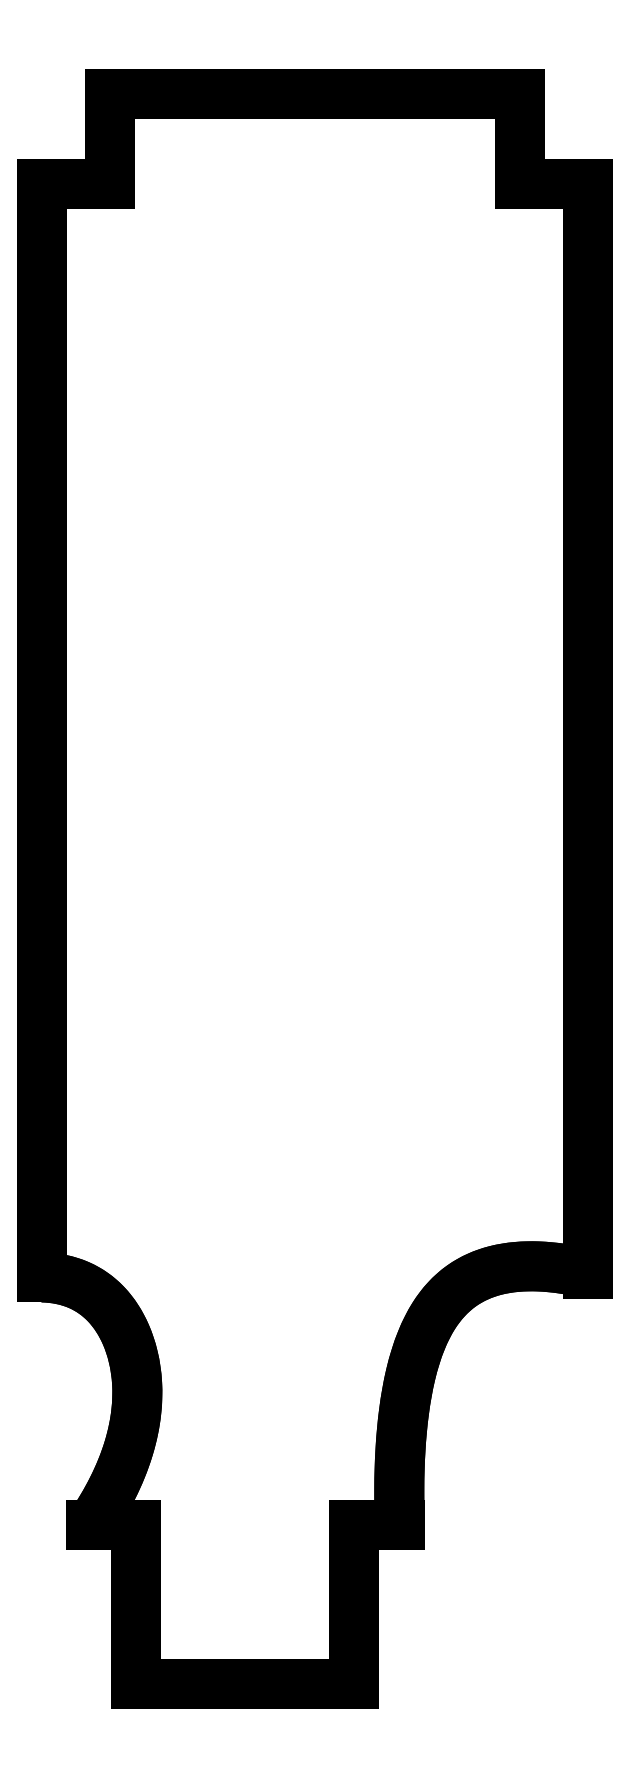
<metadata>
{"format":"dxf","ext":"dxf","renderer":"ezdxf+matplotlib","layout":"modelspace","background":"white","min_lineweight":24,"dpi":150}
</metadata>
<code>
0
SECTION
2
ENTITIES
0
LINE
8
0
10
64.21
20
92
30
3.553e-14
11
46.21
21
92
31
3.386e-14
0
LINE
8
0
10
46.21
20
92
30
3.386e-14
11
46.21
21
88
31
1.776e-14
0
LINE
8
0
10
46.21
20
88
30
1.776e-14
11
43.21
21
88
31
1.749e-14
0
LINE
8
0
10
43.21
20
88
30
1.749e-14
11
43.21
21
39.91
31
3.553e-14
0
SPLINE
8
0
70
0
71
3
72
18
73
14
74
0
42
1e-09
43
1e-10
44
1e-10
40
0
40
0
40
0
40
0
40
0.1677
40
0.1677
40
0.3142
40
0.3142
40
0.4768
40
0.4768
40
0.6677
40
0.6677
40
0.8302
40
0.8302
40
0.9992
40
0.9992
40
0.9992
40
0.9992
10
43.21
20
39.91
30
3.553e-14
10
43.77
20
39.9
30
1.776e-14
10
44.32
20
39.79
30
3.553e-14
10
45.28
20
39.37
30
1.776e-14
10
45.67
20
39.09
30
1.776e-14
10
46.38
20
38.35
30
1.776e-14
10
46.67
20
37.89
30
1.776e-14
10
47.14
20
36.81
30
1.776e-14
10
47.34
20
36.08
30
1.776e-14
10
47.42
20
34.51
30
1.776e-14
10
47.37
20
33.55
30
0
10
46.65
20
31.19
30
0
10
46.05
20
30.04
30
1.776e-14
10
45.34
20
29
30
1.776e-14
0
LINE
8
0
10
45.34
20
29
30
1.776e-14
11
47.34
21
29
31
1.797e-14
0
LINE
8
0
10
47.34
20
29
30
1.797e-14
11
47.34
21
22
31
3.944e-30
0
LINE
8
0
10
47.34
20
22
30
3.944e-30
11
56.94
21
22
31
1.887e-14
0
LINE
8
0
10
56.94
20
22
30
1.887e-14
11
56.94
21
29
31
1.776e-14
0
LINE
8
0
10
56.94
20
29
30
1.776e-14
11
58.94
21
29
31
1.797e-14
0
SPLINE
8
0
70
0
71
3
72
18
73
14
74
0
42
1e-09
43
1e-10
44
1e-10
40
0
40
0
40
0
40
0
40
0.63
40
0.63
40
0.986
40
0.986
40
1.289
40
1.289
40
1.562
40
1.562
40
1.871
40
1.871
40
2.231
40
2.231
40
2.231
40
2.231
10
58.94
20
29
30
1.776e-14
10
58.87
20
31.1
30
1.776e-14
10
58.93
20
33.57
30
1.776e-14
10
59.69
20
36.78
30
3.553e-14
10
60.05
20
37.6
30
1.776e-14
10
60.76
20
38.73
30
1.776e-14
10
61.16
20
39.19
30
1.776e-14
10
62.12
20
39.86
30
1.776e-14
10
62.62
20
40.08
30
3.553e-14
10
63.77
20
40.37
30
1.776e-14
10
64.4
20
40.42
30
3.553e-14
10
65.76
20
40.37
30
1.776e-14
10
66.5
20
40.25
30
1.776e-14
10
67.21
20
40.08
30
3.553e-14
0
LINE
8
0
10
67.21
20
40.08
30
3.553e-14
11
67.21
21
88
31
1.776e-14
0
LINE
8
0
10
67.21
20
88
30
1.776e-14
11
64.21
21
88
31
1.749e-14
0
LINE
8
0
10
64.21
20
88
30
1.749e-14
11
64.21
21
92
31
3.553e-14
0
LINE
8
0
10
46.21
20
92
30
3.553e-14
11
64.21
21
92
31
4.607e-14
0
LINE
8
0
10
46.21
20
88
30
1.776e-14
11
46.21
21
92
31
3.553e-14
0
LINE
8
0
10
64.21
20
88
30
1.776e-14
11
67.21
21
88
31
1.527e-14
0
LINE
8
0
10
43.21
20
88
30
1.776e-14
11
46.21
21
88
31
1.776e-14
0
LINE
8
0
10
67.21
20
40.08
30
3.553e-14
11
67.21
21
88
31
1.527e-14
0
LINE
8
0
10
43.21
20
39.91
30
3.553e-14
11
43.21
21
88
31
1.776e-14
0
LINE
8
0
10
64.21
20
92
30
4.607e-14
11
64.21
21
88
31
1.776e-14
0
LINE
8
0
10
58.94
20
29
30
1.776e-14
11
56.94
21
29
31
2.186e-14
0
LINE
8
0
10
56.94
20
29
30
2.186e-14
11
56.94
21
22
31
2.489e-14
0
SPLINE
8
0
70
4
71
5
72
21
73
15
74
0
42
1e-09
43
1e-10
44
1e-10
40
0
40
0
40
0
40
0
40
0
40
0
40
0.1
40
0.2
40
0.3
40
0.4
40
0.5
40
0.6
40
0.7
40
0.8
40
0.9
40
1
40
1
40
1
40
1
40
1
40
1
41
1
41
1
41
1
41
1
41
1
41
1
41
1
41
1
41
1
41
1
41
1
41
1
41
1
41
1
41
1
10
67.21
20
40.08
30
1.776e-14
10
66.85
20
40.17
30
1.776e-14
10
66.14
20
40.31
30
3.553e-14
10
65.14
20
40.44
30
1.776e-14
10
63.91
20
40.43
30
1.776e-14
10
62.57
20
40.13
30
3.553e-14
10
61.44
20
39.5
30
1.776e-14
10
60.53
20
38.52
30
1.776e-14
10
59.83
20
37.2
30
3.553e-14
10
59.34
20
35.57
30
1.776e-14
10
59.04
20
33.65
30
1.776e-14
10
58.92
20
31.91
30
0
10
58.91
20
30.5
30
1.776e-14
10
58.93
20
29.51
30
1.776e-14
10
58.94
20
29
30
1.776e-14
0
LINE
8
0
10
47.34
20
22
30
1.776e-14
11
56.94
21
22
31
2.489e-14
0
LINE
8
0
10
47.34
20
22
30
1.776e-14
11
47.34
21
29
31
2.84e-14
0
LINE
8
0
10
47.34
20
29
30
2.84e-14
11
45.34
21
29
31
1.957e-14
0
SPLINE
8
0
70
4
71
5
72
21
73
15
74
0
42
1e-09
43
1e-10
44
1e-10
40
-1
40
-1
40
-1
40
-1
40
-1
40
-1
40
-0.9
40
-0.8
40
-0.7
40
-0.6
40
-0.5
40
-0.4
40
-0.3
40
-0.2
40
-0.1
40
0
40
0
40
0
40
0
40
0
40
0
41
1
41
1
41
1
41
1
41
1
41
1
41
1
41
1
41
1
41
1
41
1
41
1
41
1
41
1
41
1
10
45.34
20
29
30
1.776e-14
10
45.54
20
29.3
30
1.776e-14
10
45.92
20
29.89
30
0
10
46.42
20
30.78
30
1.776e-14
10
46.94
20
31.97
30
0
10
47.34
20
33.45
30
1.776e-14
10
47.46
20
34.91
30
1.776e-14
10
47.31
20
36.31
30
1.776e-14
10
46.89
20
37.58
30
3.553e-14
10
46.23
20
38.61
30
1.776e-14
10
45.4
20
39.36
30
1.776e-14
10
44.59
20
39.72
30
3.553e-14
10
43.93
20
39.86
30
1.776e-14
10
43.45
20
39.9
30
1.776e-14
10
43.21
20
39.91
30
1.776e-14
0
ENDSEC
0
EOF

</code>
